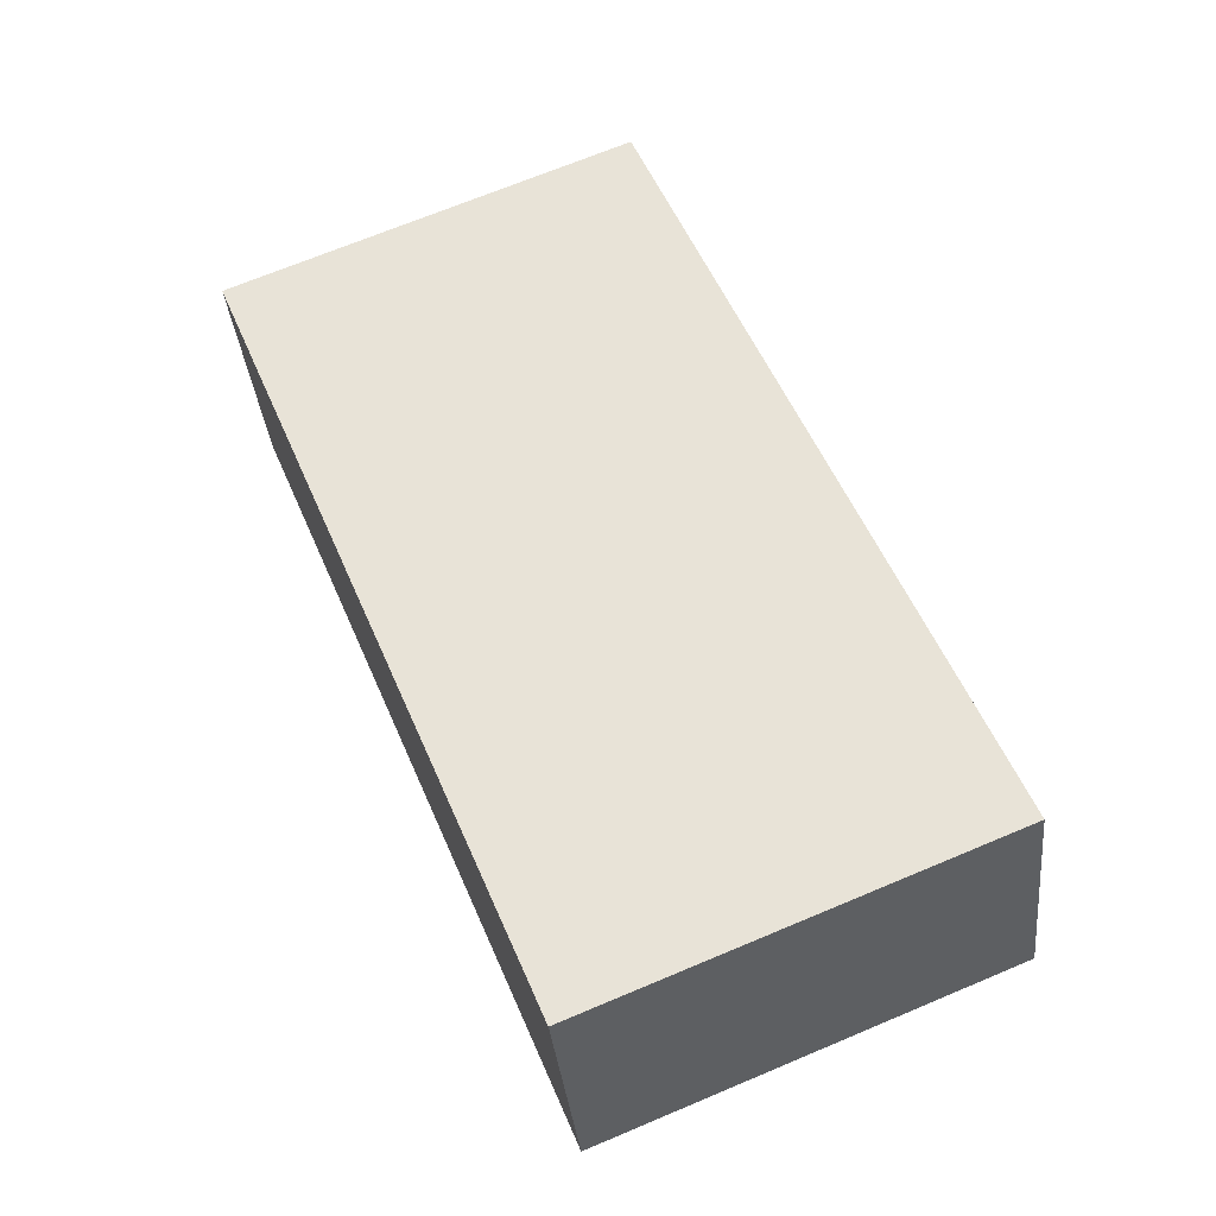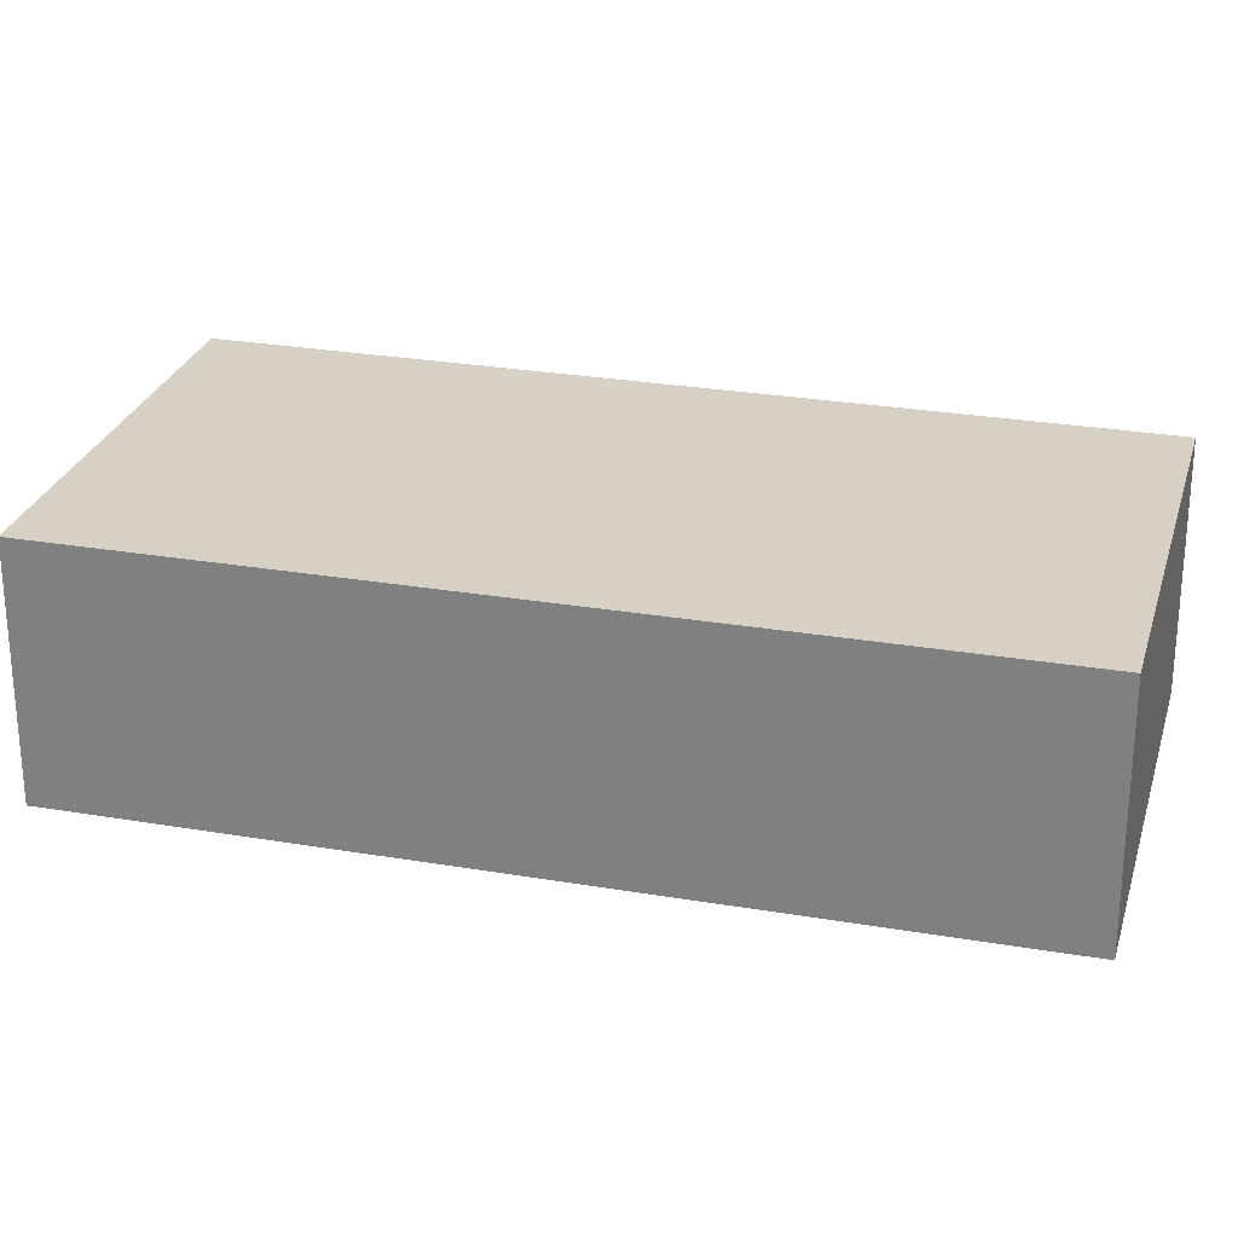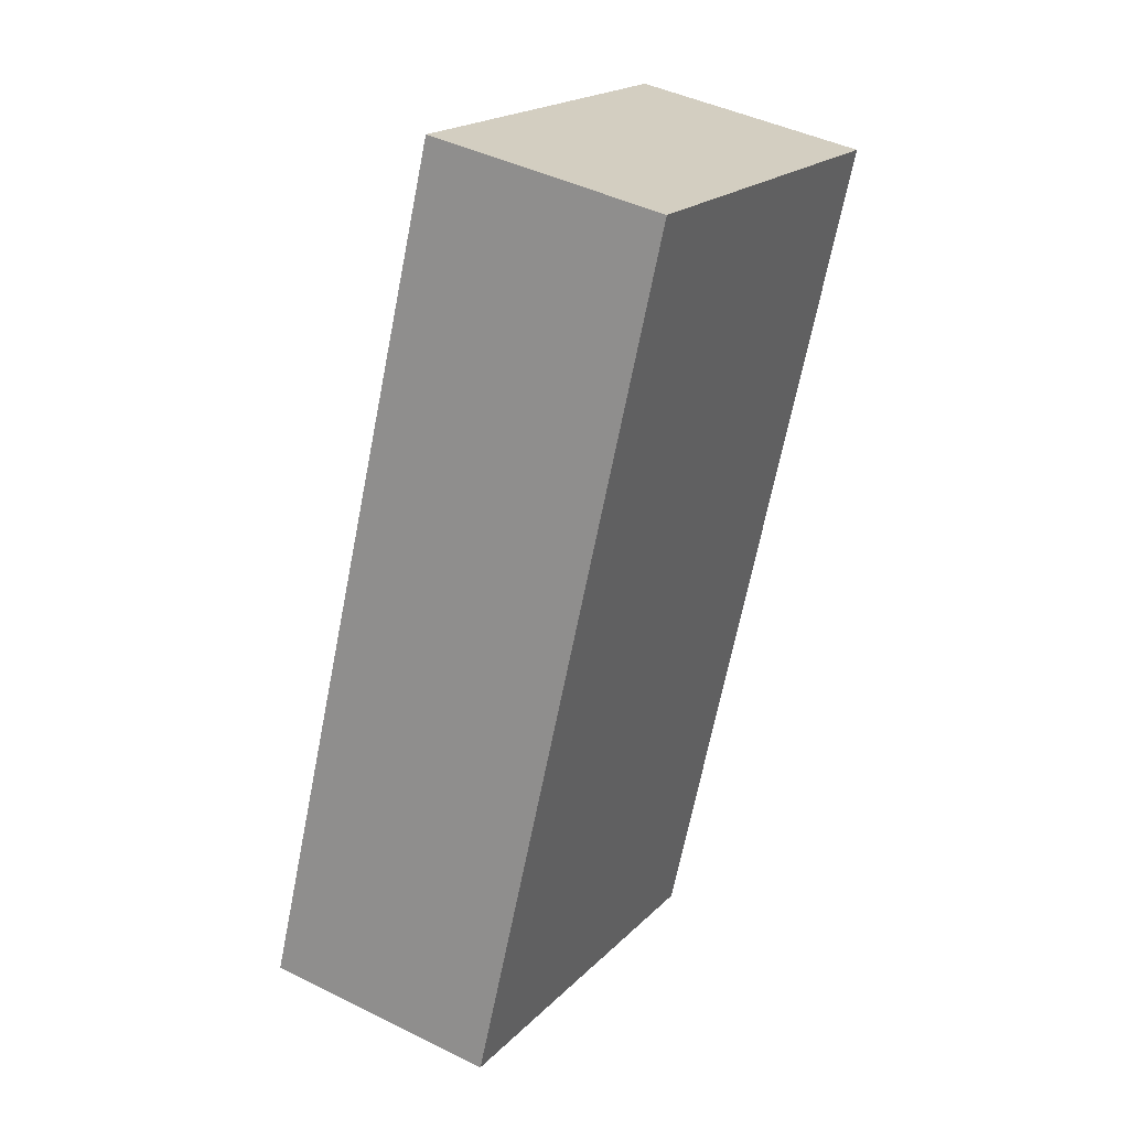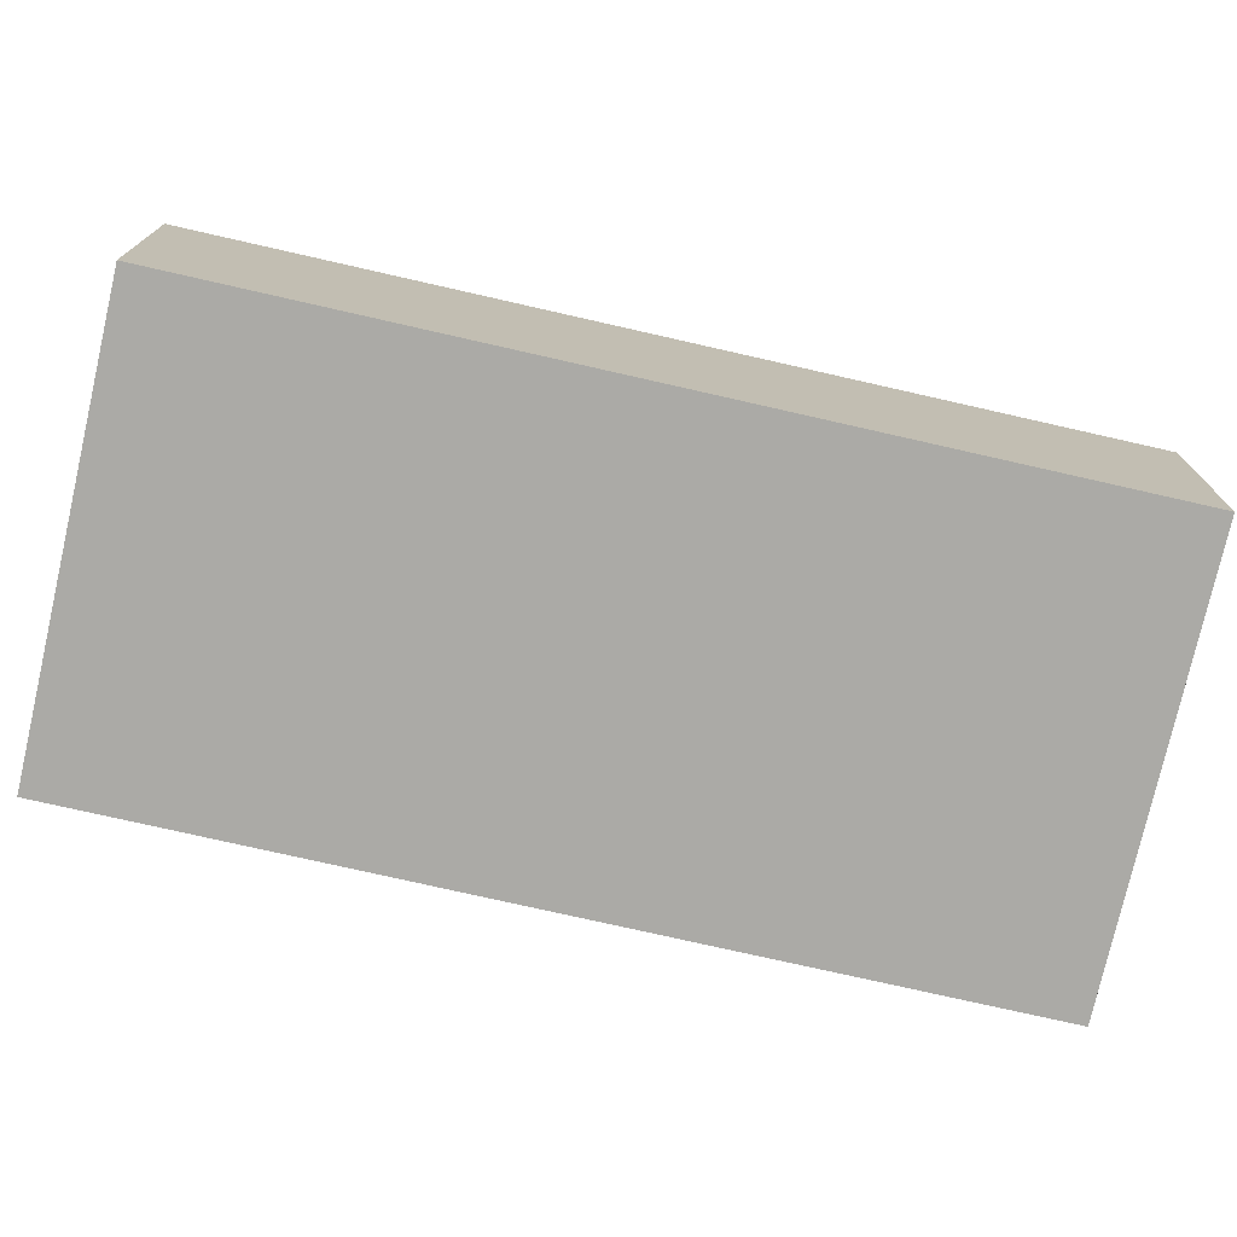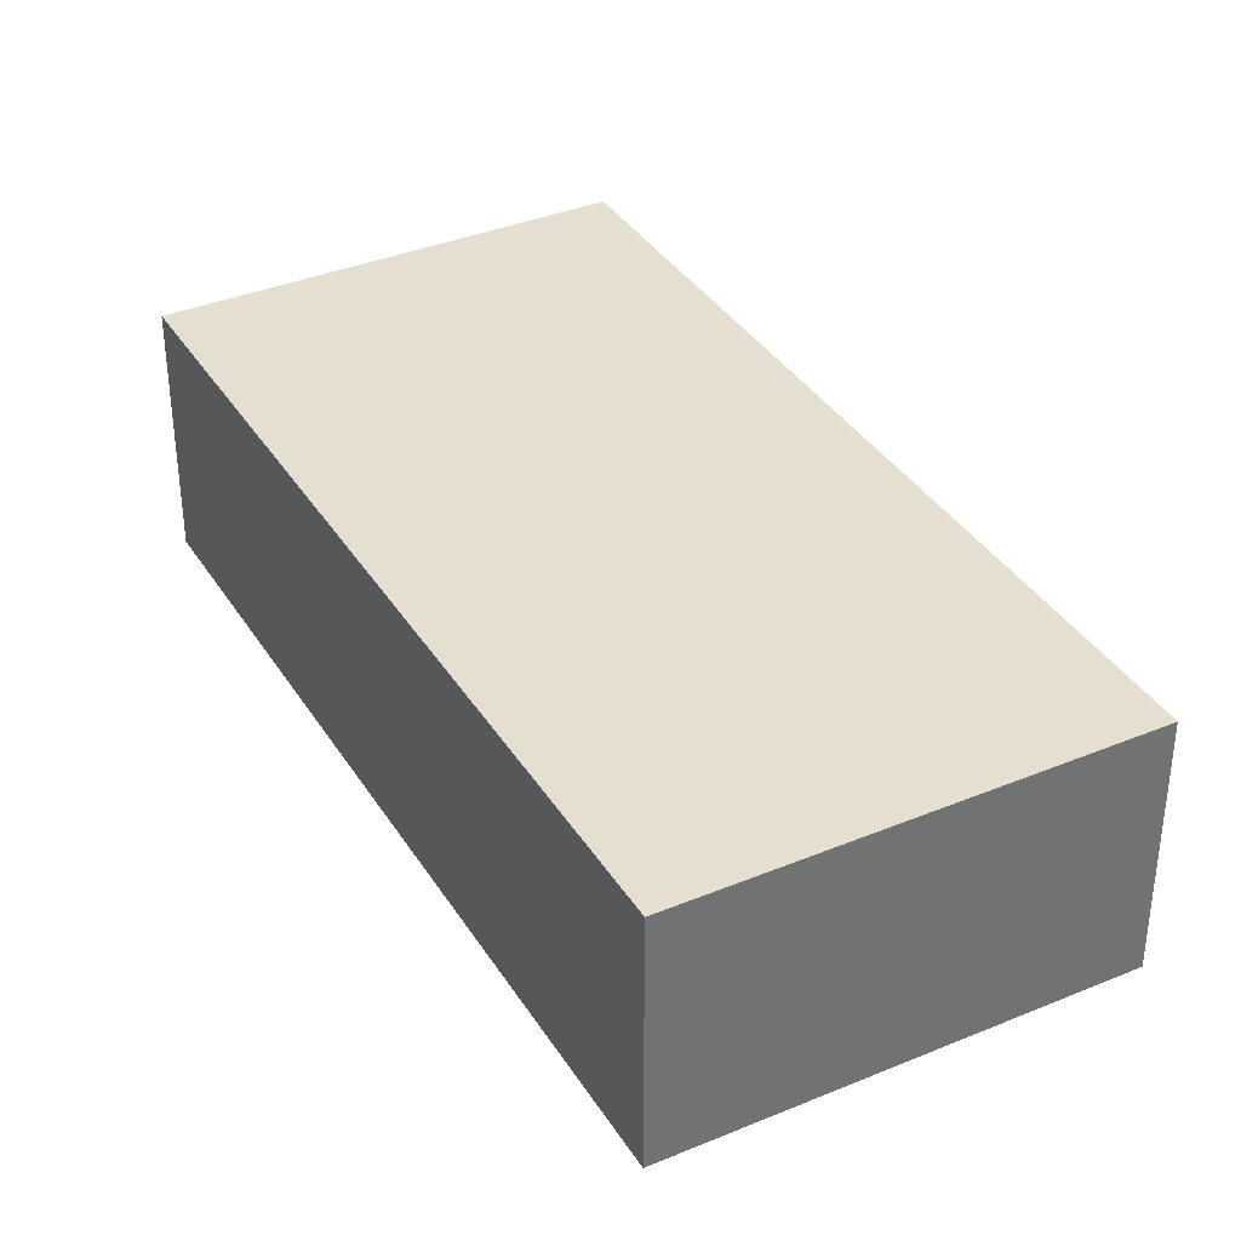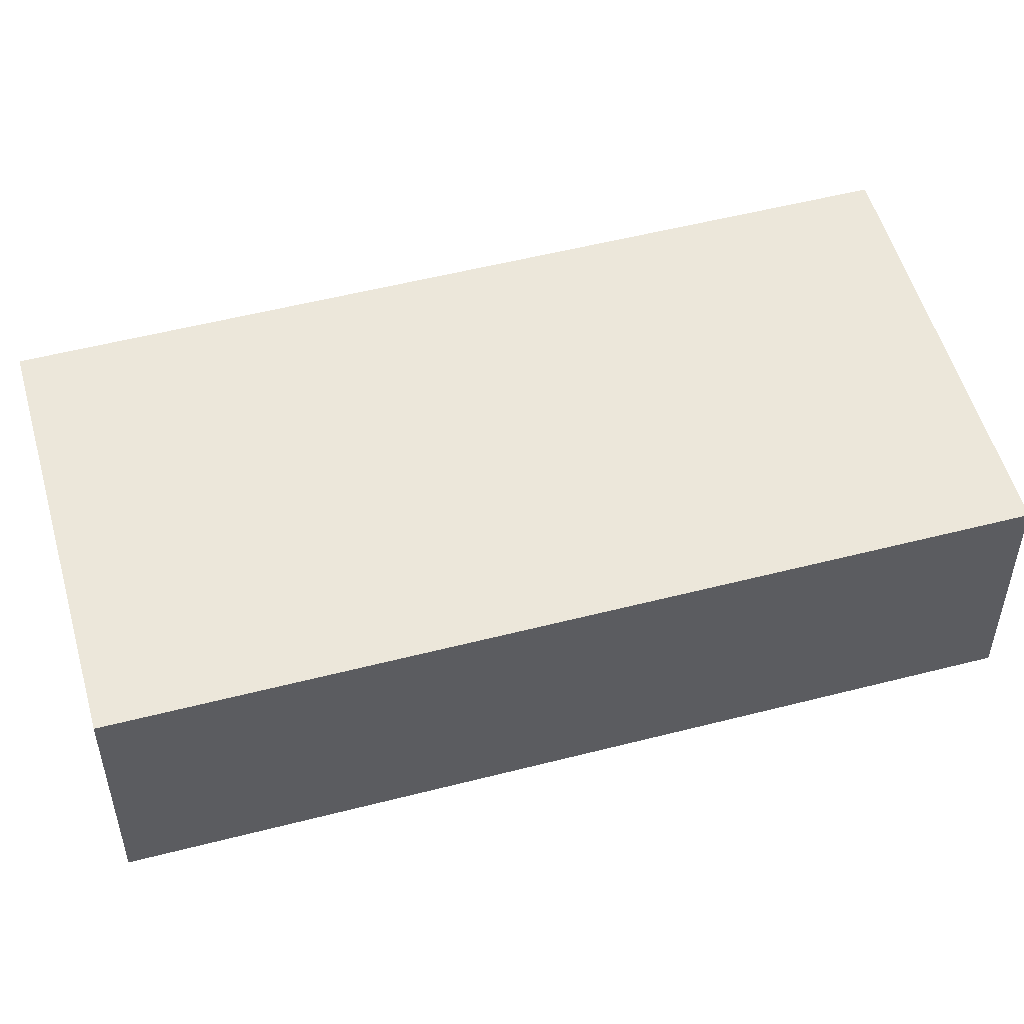
<metadata>
{"format":"obj","ext":"obj","renderer":"f3d","projection":"perspective","resolution":1024,"background":"white","views":[{"elev":-35.6,"azim":-174.3,"up":"+Z"},{"elev":26.7,"azim":-52.7,"up":"+Y"},{"elev":43.3,"azim":-59.6,"up":"+Z"},{"elev":-75.8,"azim":99.5,"up":"+Y"},{"elev":36.7,"azim":-6.0,"up":"+Y"},{"elev":53.1,"azim":96.9,"up":"+Y"}]}
</metadata>
<code>
v  4.608 2.745 -1.891
v  3.804 2.745 9.269
v  8.412 2.745 7.378
v  0 2.745 1.681e-16
v  8.412 -4.518e-16 7.378
v  4.608 1.158e-16 -1.891
v  0 0 0
v  3.804 -5.676e-16 9.269
g defaultobject
f 1 2 3
f 2 1 4
f 5 1 3
f 1 5 6
f 6 4 1
f 4 6 7
f 7 2 4
f 2 7 8
f 8 3 2
f 3 8 5
f 8 6 5
f 6 8 7

</code>
